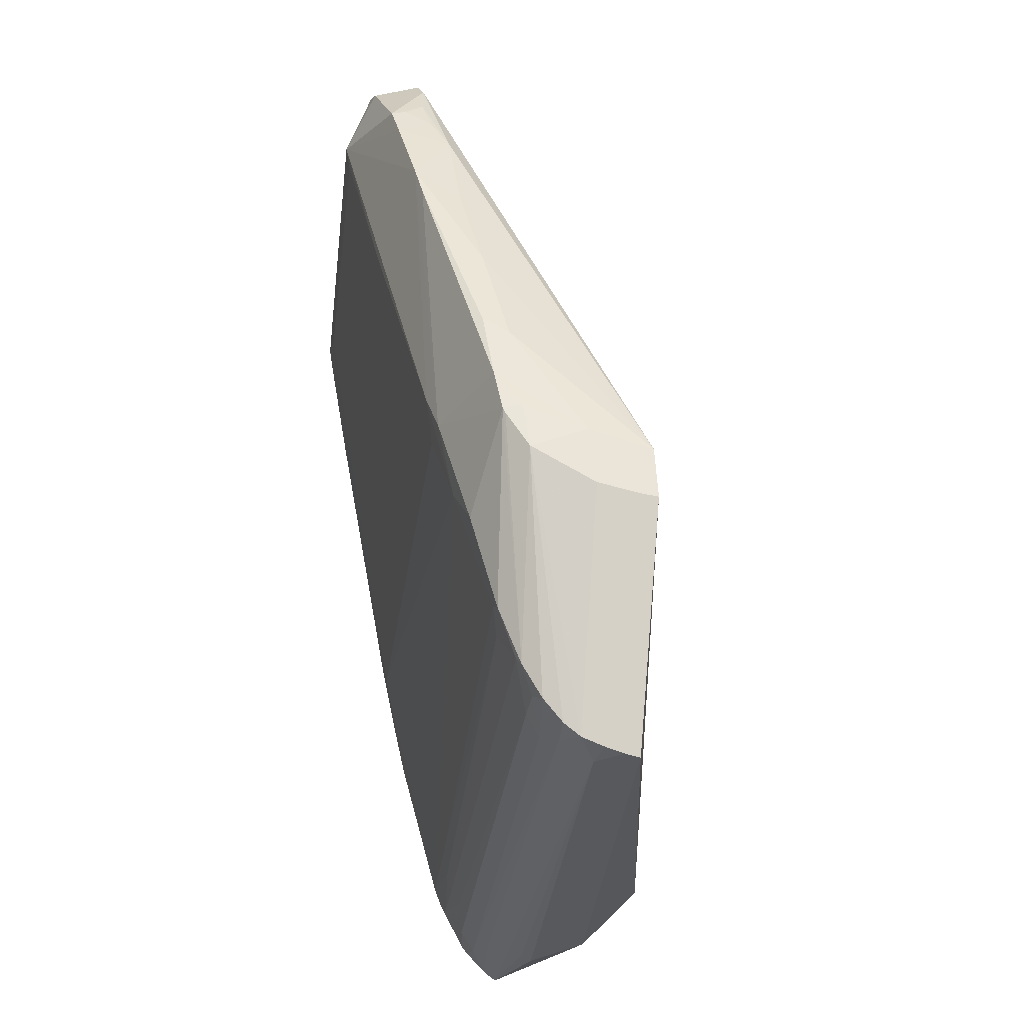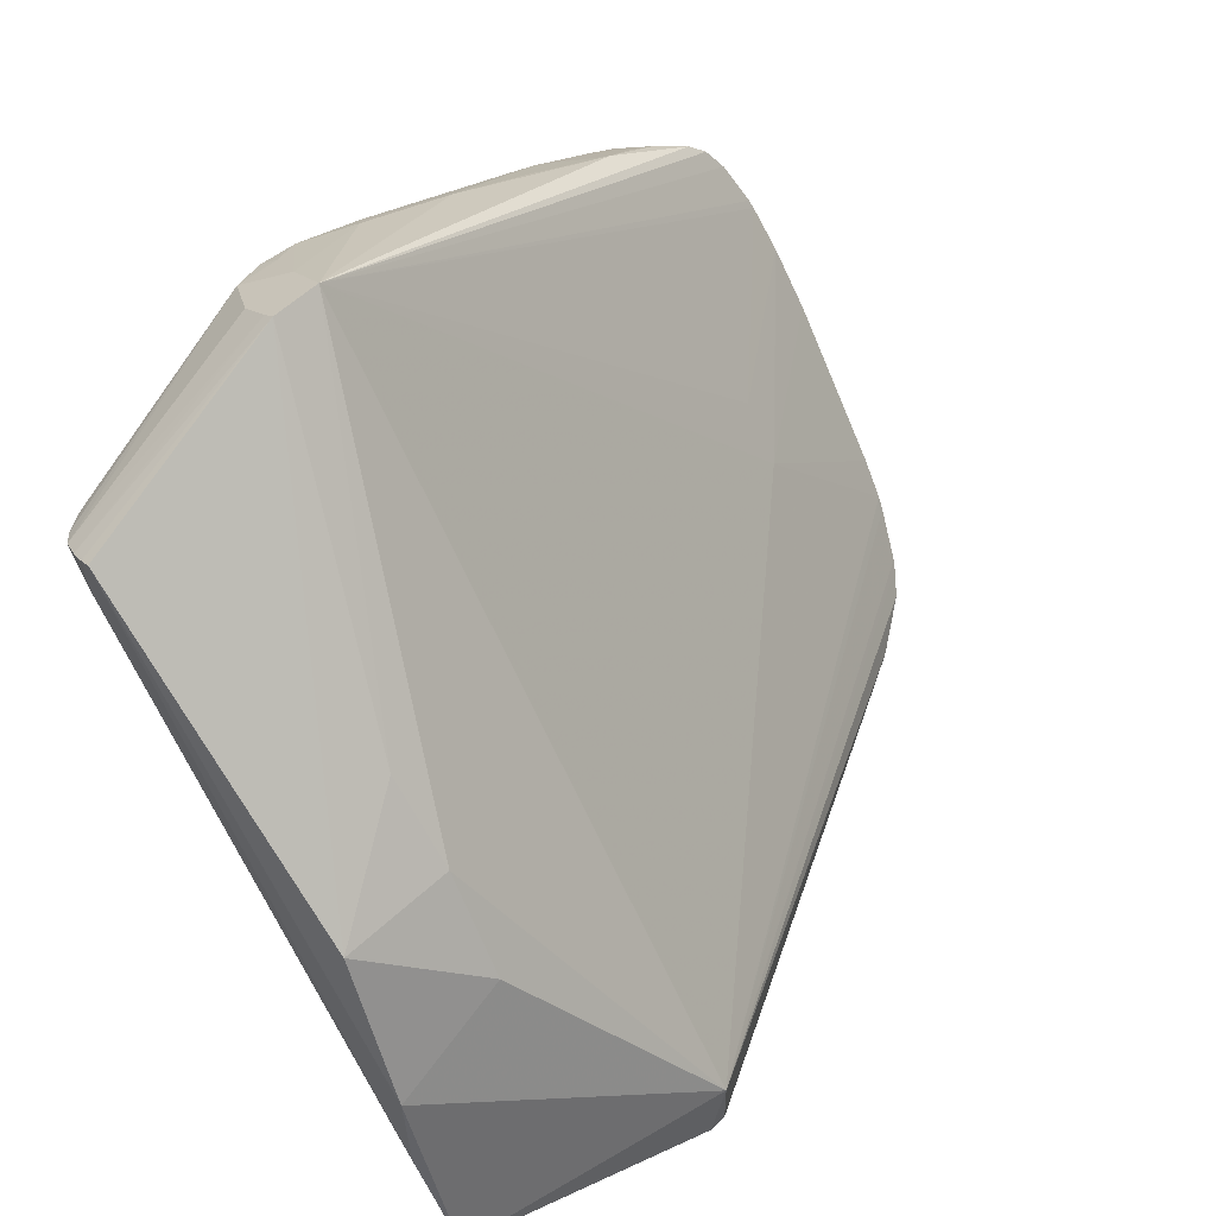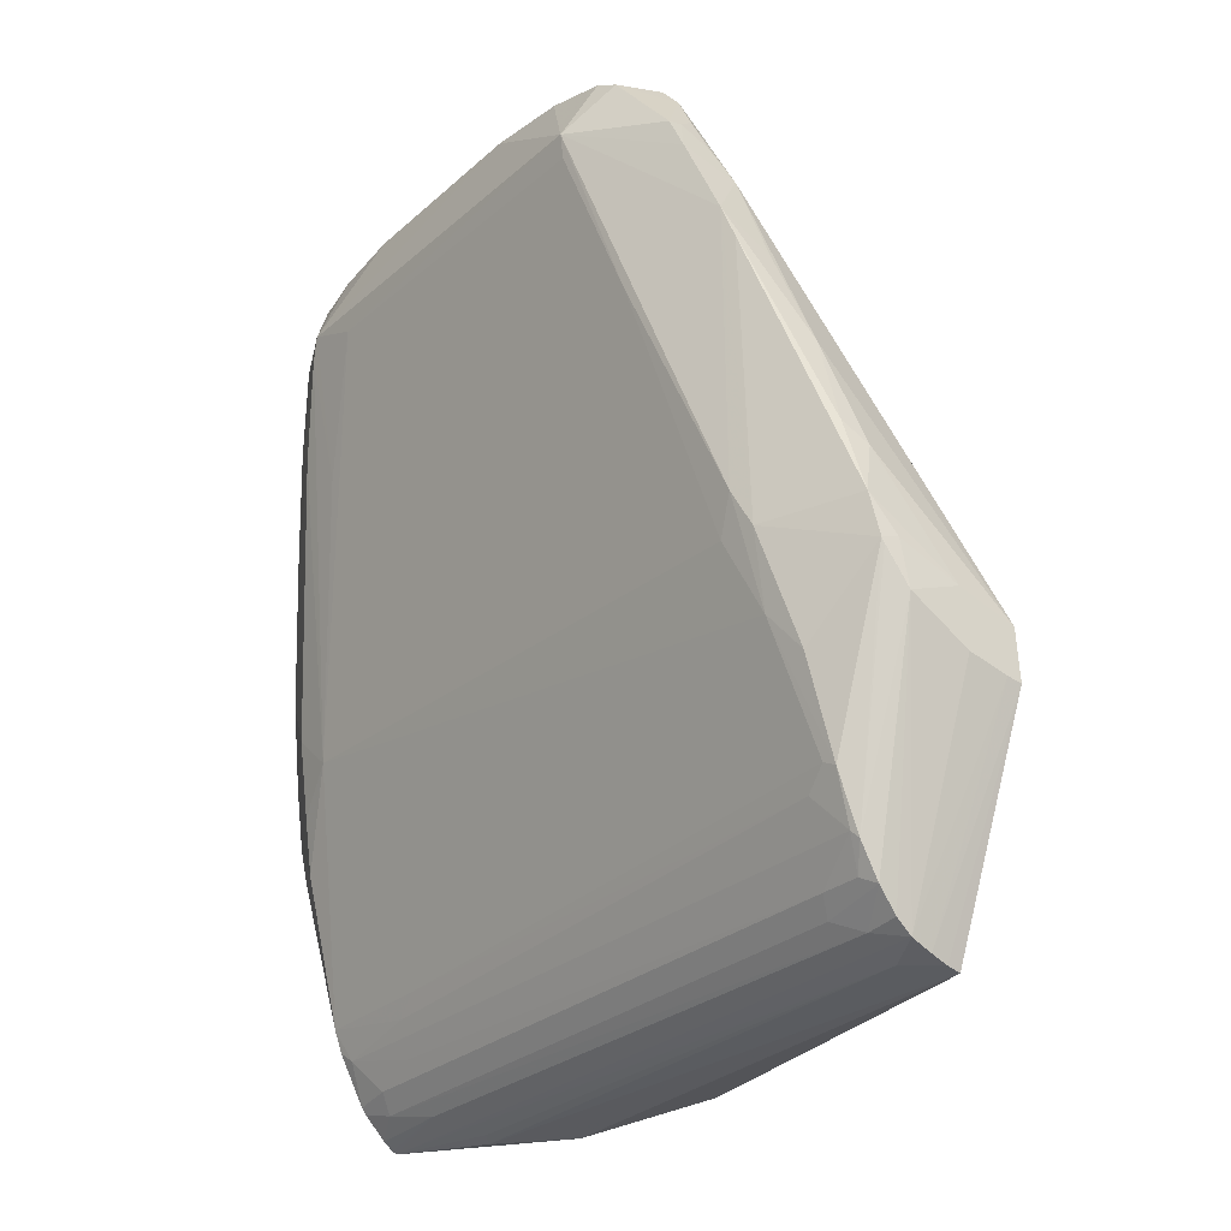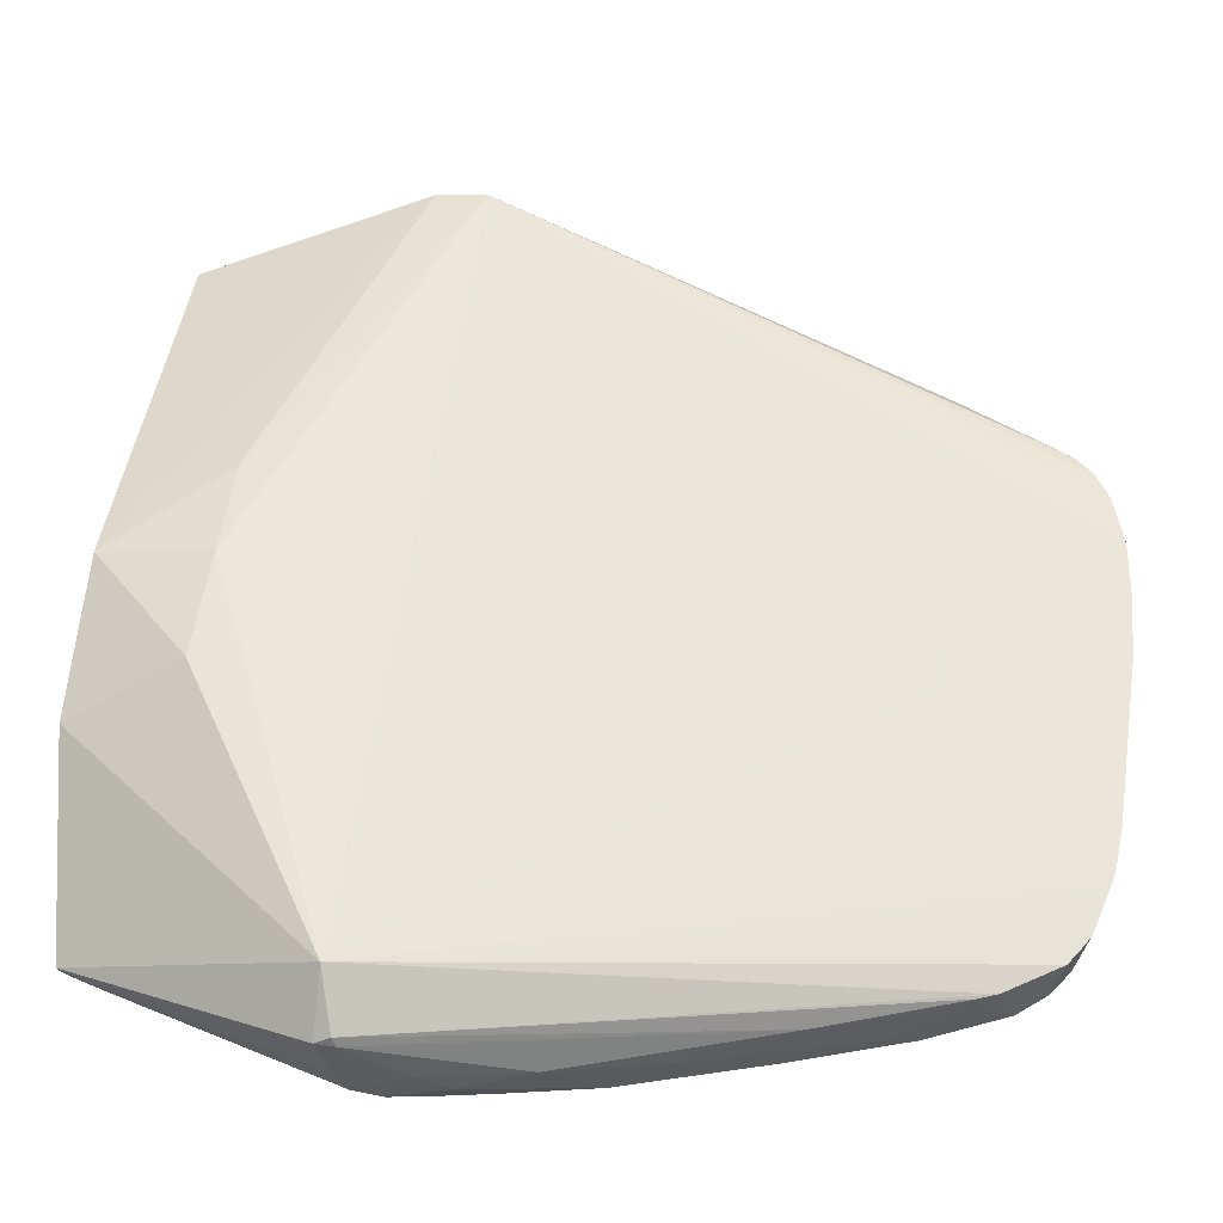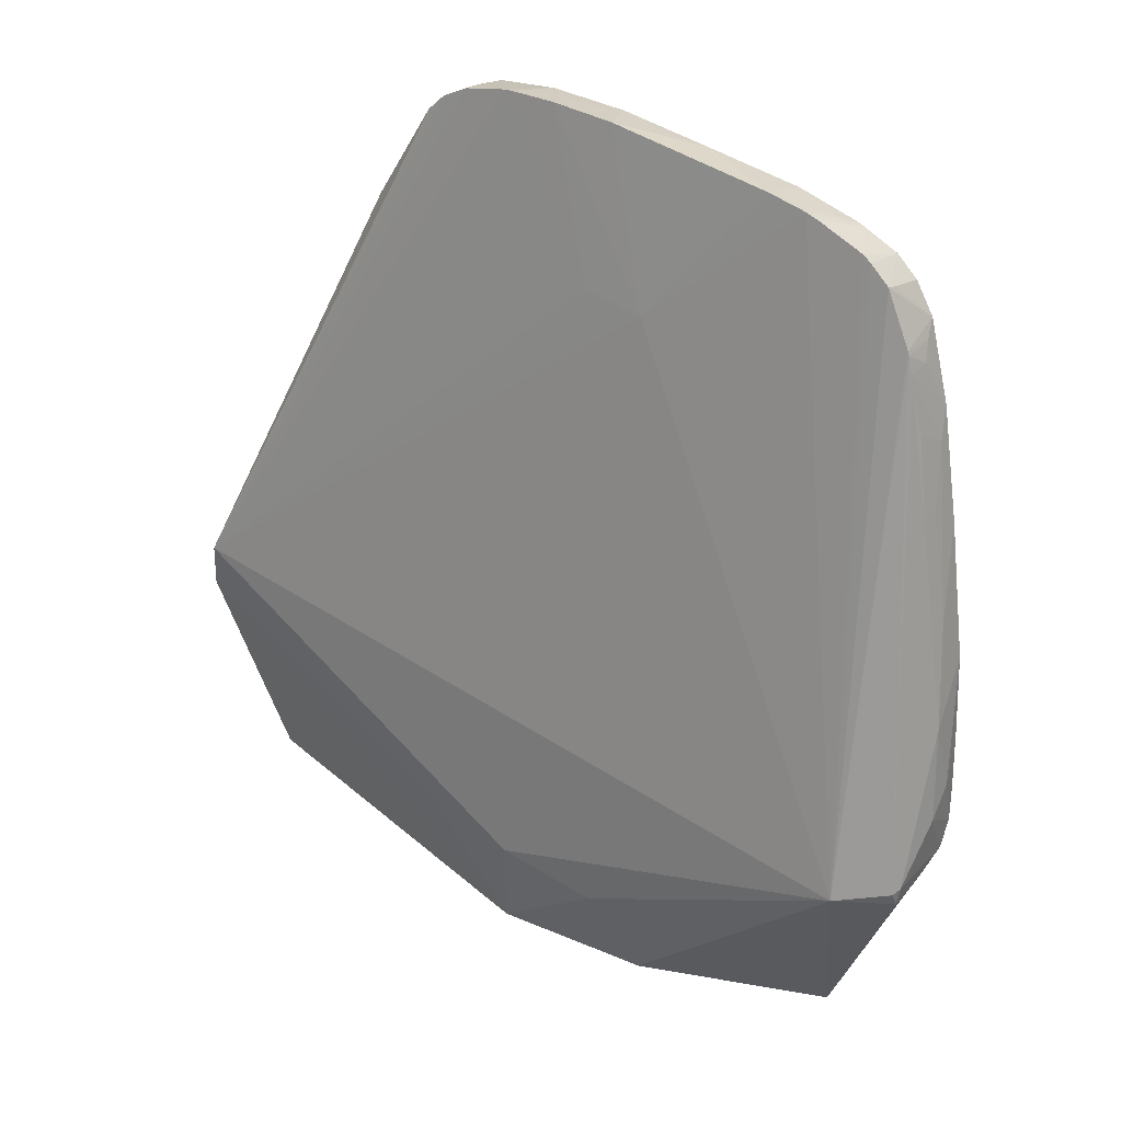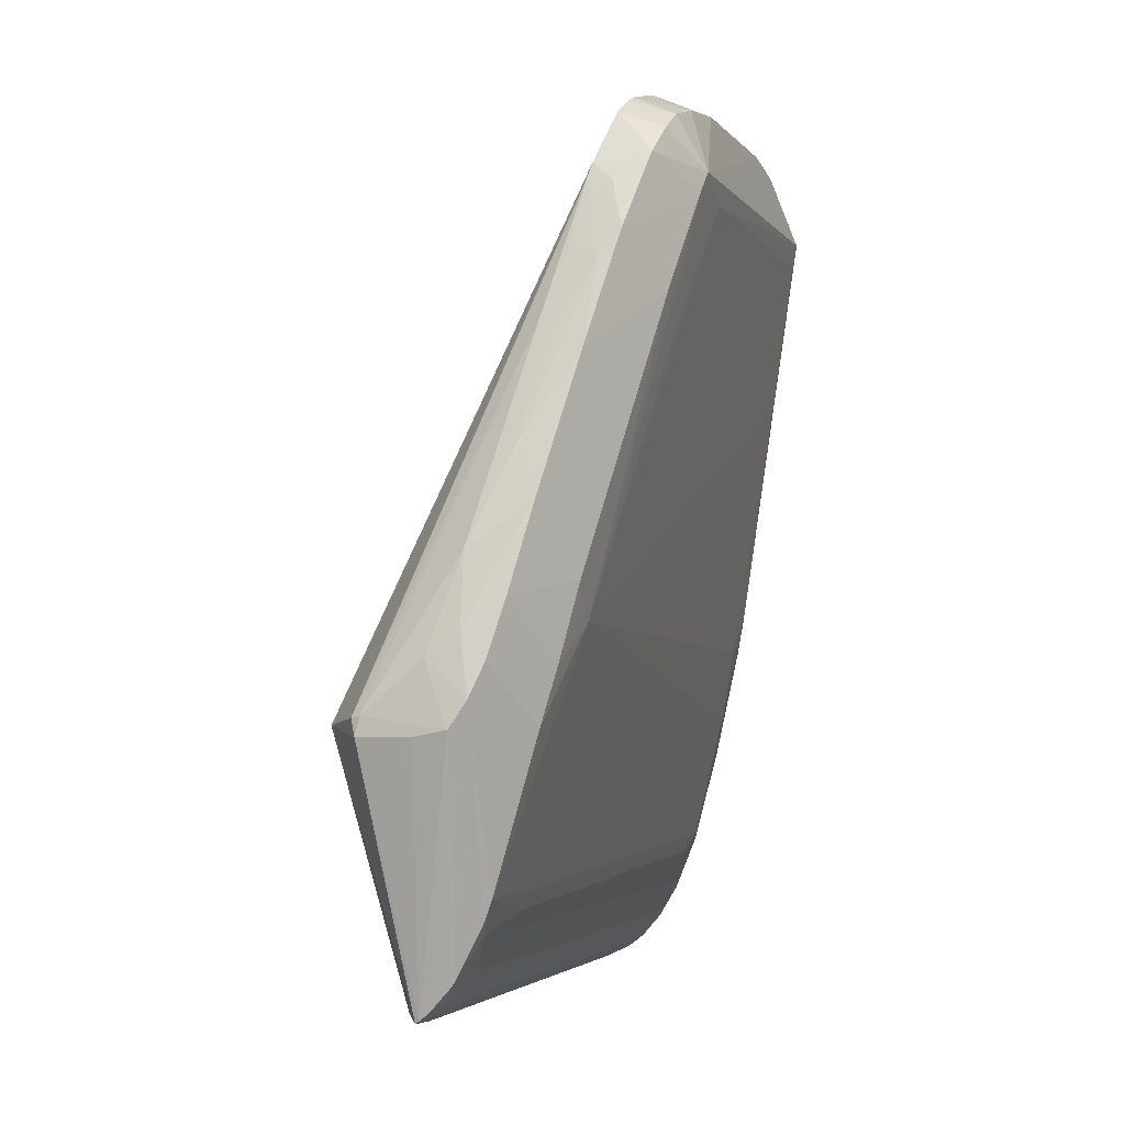
<metadata>
{"format":"obj","ext":"obj","renderer":"f3d","projection":"perspective","resolution":1024,"background":"white","views":[{"elev":-29.1,"azim":140.9,"up":"+Z"},{"elev":49.5,"azim":-137.2,"up":"+Y"},{"elev":-28.1,"azim":109.6,"up":"+Z"},{"elev":-2.1,"azim":-75.5,"up":"+Y"},{"elev":44.7,"azim":-86.0,"up":"+Z"},{"elev":-3.0,"azim":-15.9,"up":"+Z"}]}
</metadata>
<code>
v 0.3936 -0.04647 1.142
v 0.4531 -0.06939 1.067
v 0.4551 0.1801 0.6686
v 0.308 0.1959 0.3368
v -0.06678 -0.4371 0.5855
v 0.04157 -0.4277 0.4344
v 0.3424 0.2615 0.5948
v 0.4686 0.03205 1.043
v 0.2023 -0.4136 1.096
v 0.4113 0.1257 0.4727
v 0.03066 -0.202 0.3357
v 0.4334 0.2035 0.591
v -0.0738 -0.3764 0.5938
v 0.4541 -0.01955 1.106
v 0.4459 0.08784 0.661
v 0.4264 0.02663 1.095
v 0.4386 0.1416 0.8209
v 0.2477 -0.3906 1.065
v 0.04562 -0.484 0.6968
v 0.3488 0.1381 0.3609
v -0.006419 -0.3915 0.3515
v 0.08366 -0.06287 0.3402
v 0.3904 0.2309 0.6113
v 0.3398 0.2632 0.5475
v 0.4511 0.1879 0.6292
v 0.2431 -0.1785 1.009
v 0.1394 -0.4085 1.063
v 0.2779 -0.3118 1.132
v 0.4693 0.07465 0.9453
v 0.1332 -0.4164 0.6792
v 0.422 0.01157 1.113
v 0.4365 0.179 0.719
v 0.4297 0.07591 0.9966
v -0.001246 -0.4788 0.591
v 0.1526 -0.4466 1.002
v 0.3607 0.1085 0.3918
v 0.3818 0.1563 0.3843
v 0.02895 -0.2877 0.3399
v 0.082 -0.06234 0.4467
v 0.02979 -0.1497 0.4432
v 0.4337 0.1207 0.5555
v 0.4369 0.1979 0.6349
v 0.2775 -0.1274 1.011
v -0.06846 -0.4322 0.6004
v 0.2158 -0.3264 1.144
v 0.4176 -0.08936 1.129
v 0.2415 -0.3639 1.124
v 0.379 -0.1553 1.134
v 0.469 0.04451 1.015
v 0.446 0.06979 0.6954
v 0.4684 0.08624 0.9147
v 0.04776 -0.4317 0.4545
v 0.2727 -0.3463 1.045
v 0.1173 -0.4475 0.7122
v 0.4133 -0.009718 1.128
v 0.4386 0.1068 0.9083
v 0.4379 0.04119 1.061
v -0.017 -0.4657 0.6476
v 0.02203 -0.4139 0.3884
v -0.02608 -0.463 0.5855
v 0.1847 -0.4288 1.071
v 0.3979 0.1407 0.4216
v 0.3449 0.1073 0.3751
v 0.3976 0.1476 0.4148
v 0.353 0.1717 0.3518
v 0.1359 0.009605 0.4444
v 0.366 -0.09286 1.149
v 0.2229 -0.3162 1.147
v 0.168 -0.3872 1.114
v 0.4463 -0.03874 1.116
v 0.2169 -0.3965 1.112
v 0.4382 0.05597 1.03
v 0.4294 0.09048 0.5926
v 0.4535 0.1618 0.7354
v 0.09658 -0.3453 0.4377
v 0.01344 -0.4852 0.6147
v 0.2191 -0.3803 0.9229
v 0.4466 -0.01617 0.9047
v 0.2034 -0.4151 0.9576
v 0.08291 -0.4478 0.5918
v 0.06983 -0.4801 0.7741
v -0.06279 -0.4396 0.6027
v 0.01573 -0.4632 0.7346
v 0.003297 -0.3994 0.3611
v 0.04786 -0.3825 0.3916
v -0.003782 -0.3944 0.3542
v 0.1515 -0.4245 1.047
v 0.4493 0.1895 0.6245
v 0.4153 0.1368 0.4668
v 0.3797 0.1403 0.3921
v 0.3661 0.1642 0.3637
v 0.335 0.1816 0.3442
v 0.3848 0.2345 0.5584
v 0.3222 0.1519 0.3436
v 0.3899 -0.09414 1.139
v 0.3893 -0.05377 1.143
v 0.2443 -0.2843 1.15
v 0.2358 -0.3184 1.142
v 0.1878 -0.3654 1.131
v 0.1762 -0.3943 1.109
v 0.1415 -0.4072 1.067
v 0.4219 -0.01701 1.125
v 0.4553 0.03796 1.048
v 0.4295 0.05694 0.6621
v 0.04583 -0.4147 0.4238
v 0.1139 -0.329 0.455
v 0.3942 0.1093 0.4553
v 0.003527 -0.4809 0.5981
v 0.009662 -0.4773 0.6684
v 0.449 -0.06855 1.045
v 0.2384 -0.3971 1.046
v 0.09849 -0.4475 0.6433
v 0.02784 -0.4855 0.6449
v 0.1143 -0.4631 0.8993
v 0.0862 -0.4334 0.9257
v 0.01843 -0.411 0.382
v 0.03253 -0.3818 0.374
v 0.05119 -0.3321 0.3625
v 0.1664 -0.4254 1.061
v 0.1332 -0.4118 1.049
v 0.3199 0.1896 0.3394
v 0.3519 0.2554 0.5496
v 0.04251 -0.2853 0.3438
v 0.3336 -0.146 1.152
v 0.1825 -0.3716 1.127
v 0.237 -0.3683 1.123
v 0.08006 -0.3458 0.4065
v 0.06133 -0.4596 0.8229
v 0.1331 -0.4446 0.9779
v 0.3214 -0.2312 1.139
v 0.1165 -0.4247 0.9951
v 0.09975 -0.4432 0.9259
f 14 2 8
f 16 14 8
f 21 13 11
f 21 5 13
f 22 4 11
f 23 12 7
f 24 4 22
f 25 3 15
f 26 7 13
f 31 16 7
f 31 14 16
f 32 7 17
f 32 23 7
f 32 3 23
f 33 17 7
f 33 7 16
f 38 21 11
f 38 11 4
f 39 13 7
f 40 22 11
f 40 11 13
f 40 39 22
f 40 13 39
f 41 25 15
f 42 23 3
f 42 3 25
f 42 25 12
f 42 12 23
f 43 7 26
f 44 27 13
f 44 13 5
f 47 18 28
f 48 28 18
f 48 18 2
f 48 2 46
f 49 8 2
f 49 2 29
f 49 29 33
f 50 29 2
f 50 15 29
f 51 29 15
f 51 15 3
f 53 2 18
f 55 31 7
f 55 7 1
f 56 33 29
f 56 29 17
f 56 17 33
f 57 33 16
f 57 16 8
f 60 34 5
f 61 18 9
f 63 20 37
f 64 37 12
f 65 20 21
f 66 24 22
f 66 22 39
f 66 39 7
f 66 7 24
f 67 43 26
f 68 26 13
f 68 13 45
f 68 45 47
f 70 1 46
f 70 46 2
f 70 2 14
f 71 9 18
f 71 18 47
f 71 69 9
f 72 49 33
f 72 33 57
f 73 41 15
f 73 15 50
f 73 30 52
f 74 51 3
f 74 3 32
f 74 32 17
f 74 17 29
f 74 29 51
f 76 6 52
f 76 58 34
f 77 53 18
f 77 30 53
f 78 50 2
f 78 53 30
f 79 54 30
f 80 52 30
f 80 76 52
f 81 19 54
f 81 54 79
f 82 5 34
f 82 34 58
f 82 44 5
f 83 82 58
f 86 60 5
f 86 5 21
f 86 34 60
f 86 84 34
f 88 64 12
f 88 12 25
f 88 25 64
f 89 64 25
f 89 25 41
f 89 62 64
f 89 73 10
f 89 41 73
f 90 64 62
f 90 62 36
f 90 37 64
f 90 63 37
f 90 36 63
f 91 37 20
f 91 20 65
f 91 65 12
f 91 12 37
f 93 12 65
f 93 7 12
f 94 65 21
f 94 92 65
f 94 38 4
f 95 67 48
f 95 48 46
f 95 46 67
f 96 67 46
f 96 46 1
f 96 43 67
f 96 1 7
f 96 7 43
f 97 26 68
f 97 68 28
f 98 68 47
f 98 47 28
f 98 28 68
f 99 45 13
f 100 69 61
f 100 61 9
f 100 9 69
f 101 61 69
f 101 69 13
f 101 13 27
f 102 55 1
f 102 1 70
f 102 70 14
f 102 14 31
f 102 31 55
f 103 8 49
f 103 49 72
f 103 72 57
f 103 57 8
f 104 73 50
f 104 30 73
f 104 78 30
f 104 50 78
f 105 75 52
f 105 52 6
f 105 6 59
f 105 59 85
f 106 52 75
f 106 73 52
f 106 10 73
f 107 106 75
f 107 10 106
f 107 89 10
f 107 62 89
f 107 105 62
f 107 75 105
f 108 76 34
f 108 6 76
f 108 59 6
f 108 34 59
f 109 58 76
f 109 19 81
f 109 83 58
f 109 81 83
f 110 78 2
f 110 2 53
f 110 53 78
f 111 79 30
f 111 18 61
f 111 61 35
f 111 35 79
f 111 77 18
f 111 30 77
f 112 80 30
f 112 30 54
f 112 54 19
f 113 76 80
f 113 109 76
f 113 19 109
f 113 112 19
f 113 80 112
f 114 81 79
f 114 79 35
f 115 44 82
f 115 82 83
f 116 59 34
f 116 34 84
f 116 85 59
f 117 20 63
f 117 63 36
f 117 36 85
f 117 116 84
f 117 85 116
f 118 86 21
f 118 21 20
f 118 84 86
f 118 117 84
f 118 20 117
f 119 27 87
f 119 101 27
f 119 61 101
f 119 87 35
f 119 35 61
f 120 87 27
f 120 35 87
f 120 27 44
f 120 44 115
f 121 4 24
f 121 24 92
f 121 94 4
f 121 92 94
f 122 92 24
f 122 65 92
f 122 93 65
f 122 24 7
f 122 7 93
f 123 94 21
f 123 21 38
f 123 38 94
f 124 67 26
f 124 26 97
f 124 48 67
f 125 69 71
f 125 71 99
f 125 99 13
f 125 13 69
f 126 99 71
f 126 71 47
f 126 47 45
f 126 45 99
f 127 105 85
f 127 85 36
f 127 36 62
f 127 62 105
f 128 83 81
f 128 81 114
f 128 115 83
f 129 35 120
f 129 128 114
f 129 114 35
f 130 124 97
f 130 97 28
f 130 28 48
f 130 48 124
f 131 129 120
f 131 120 115
f 131 115 129
f 132 129 115
f 132 115 128
f 132 128 129

</code>
